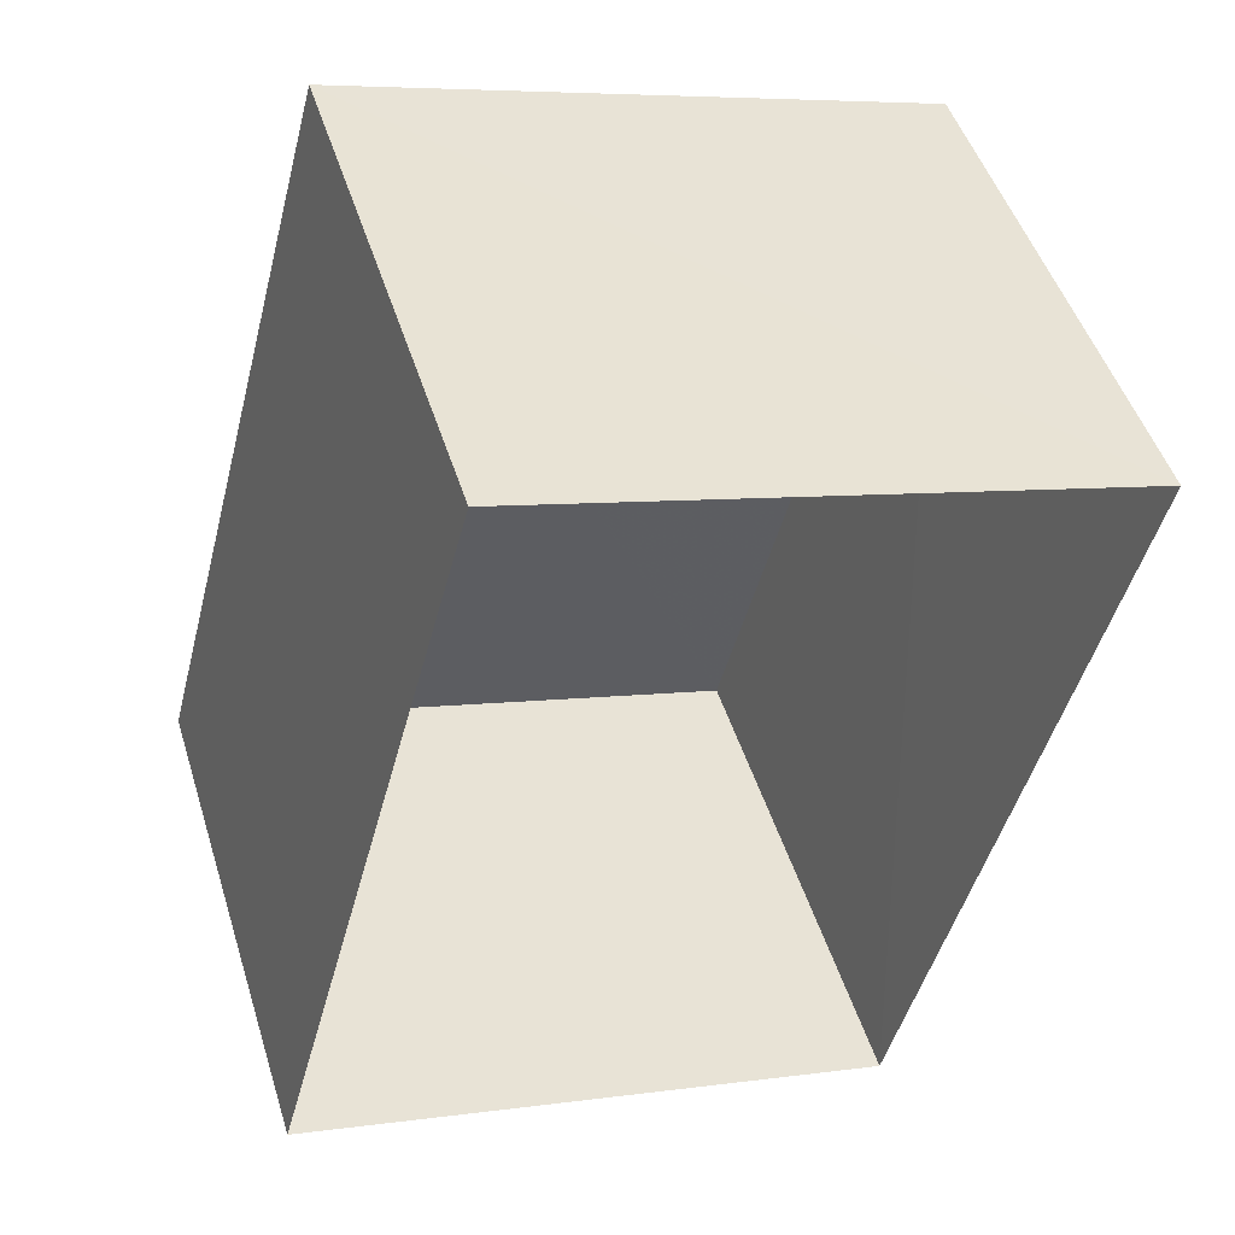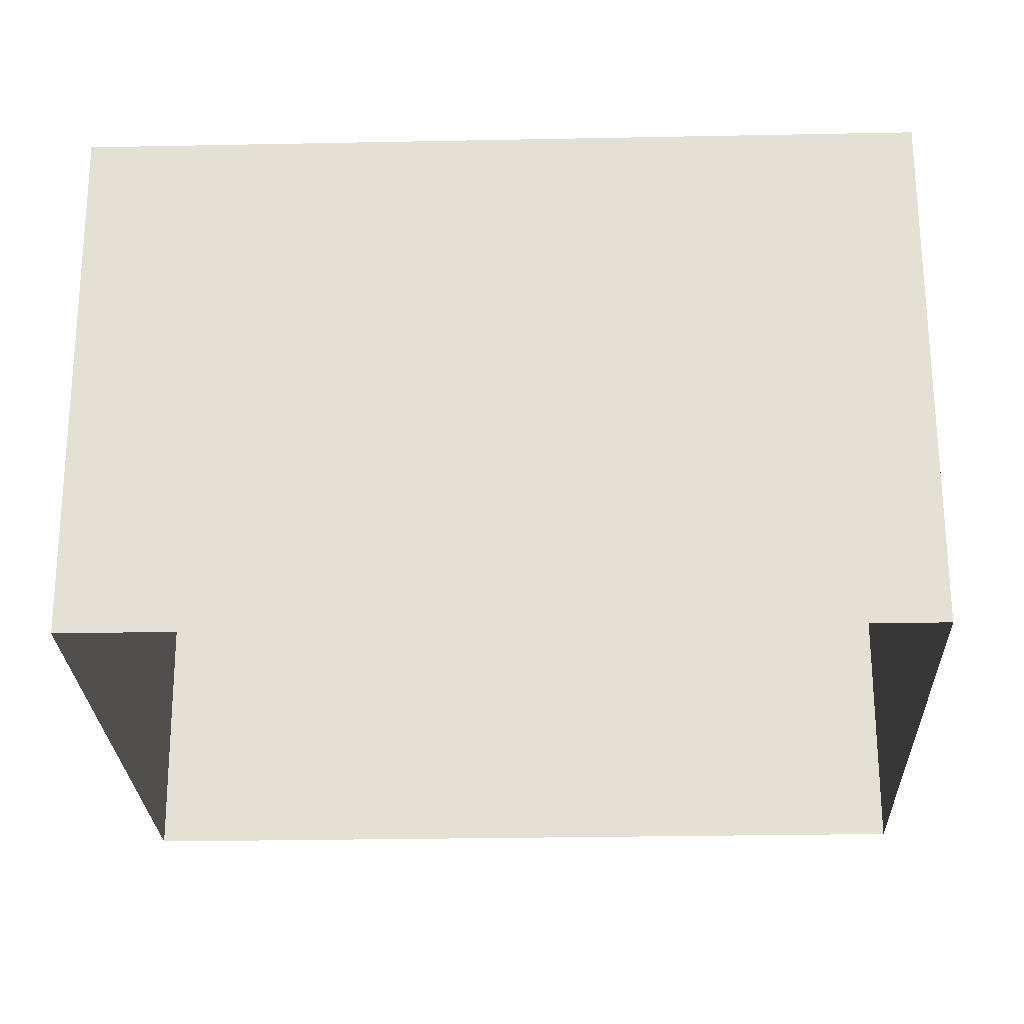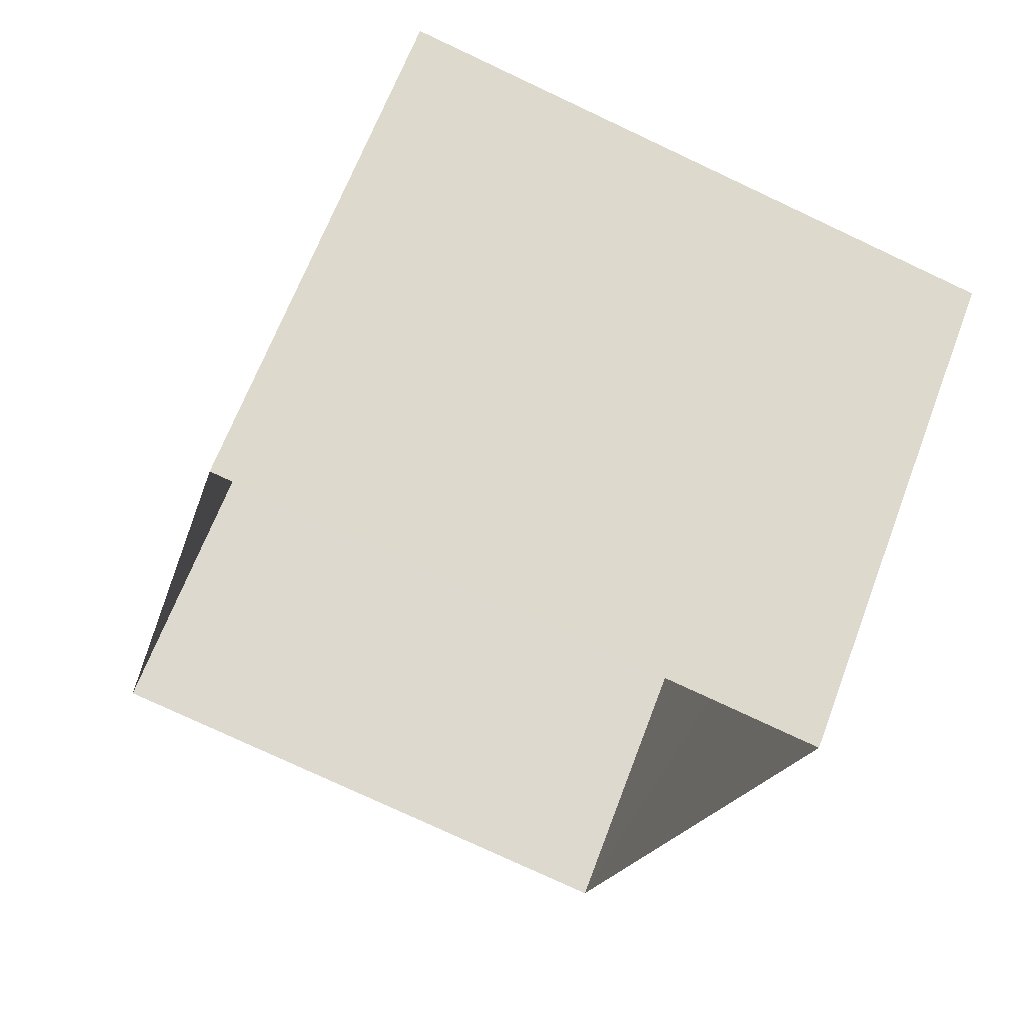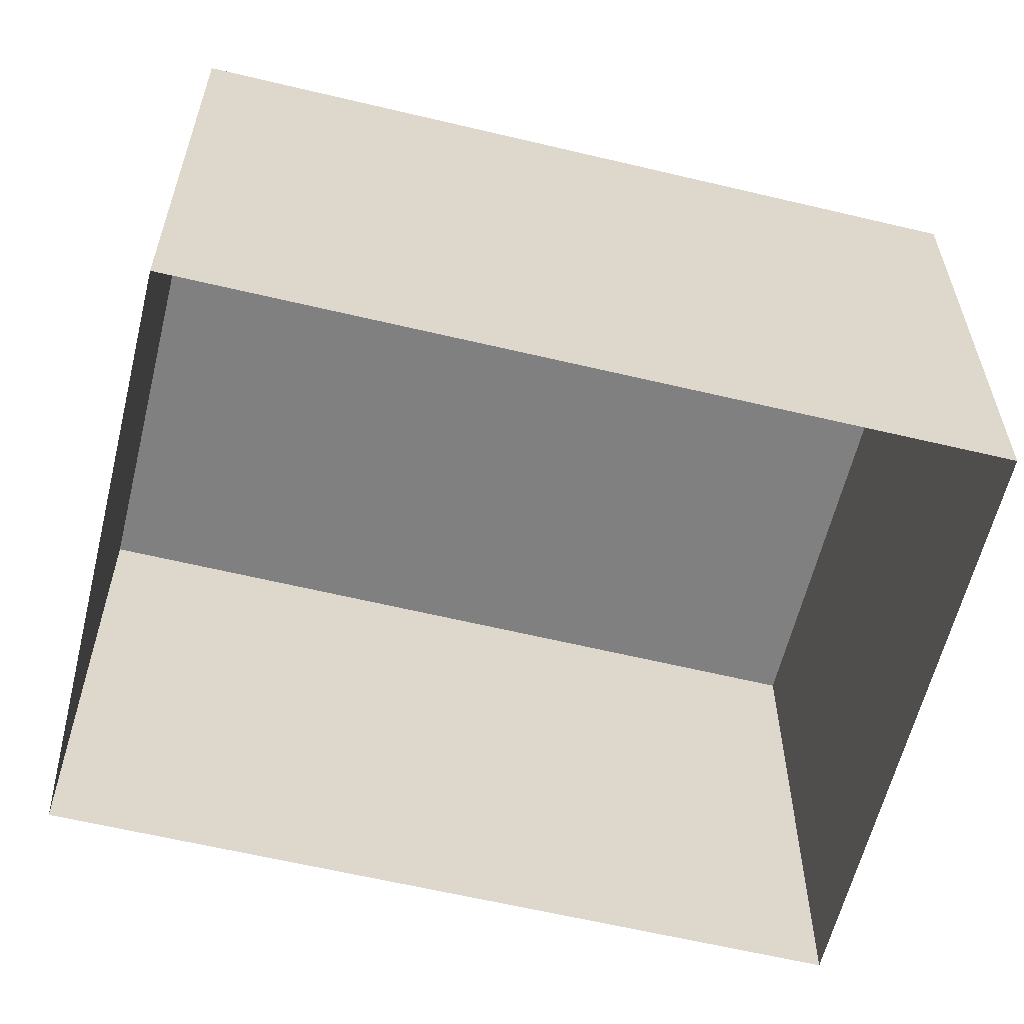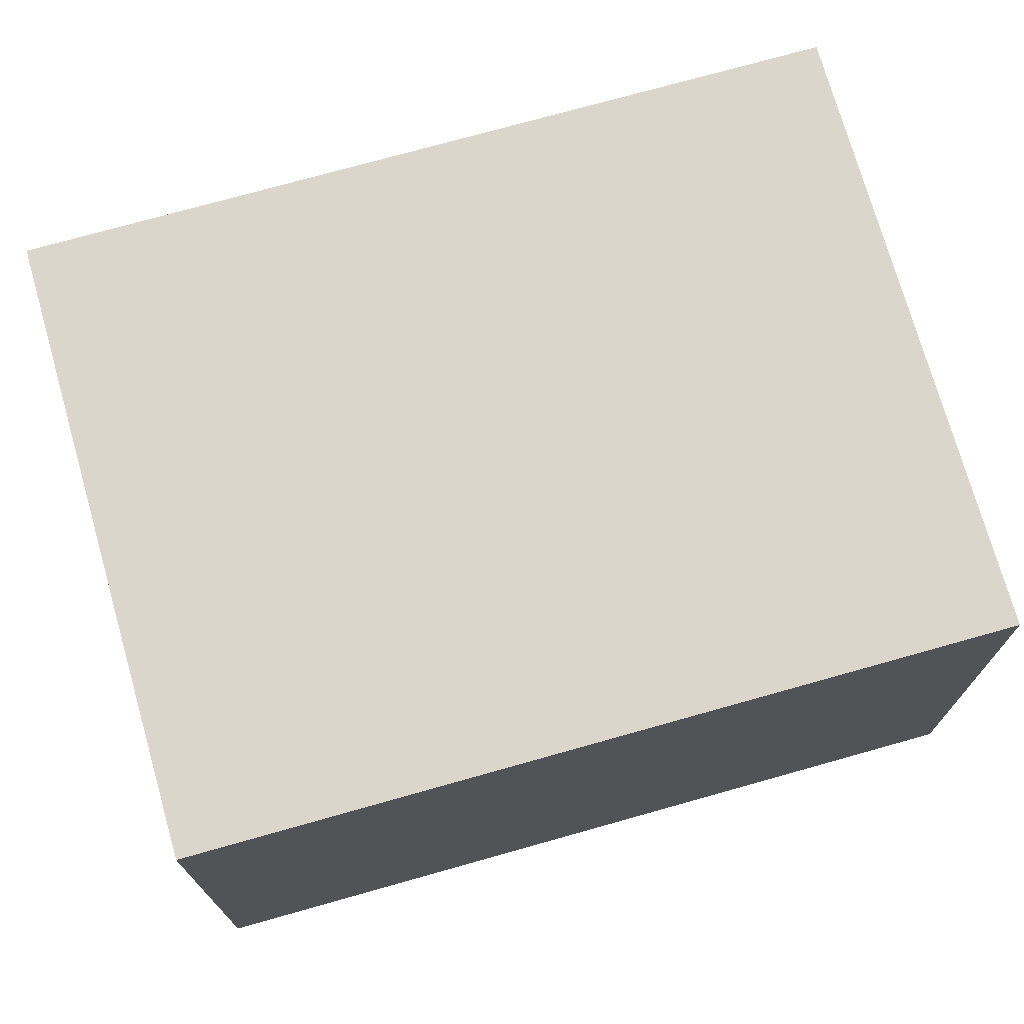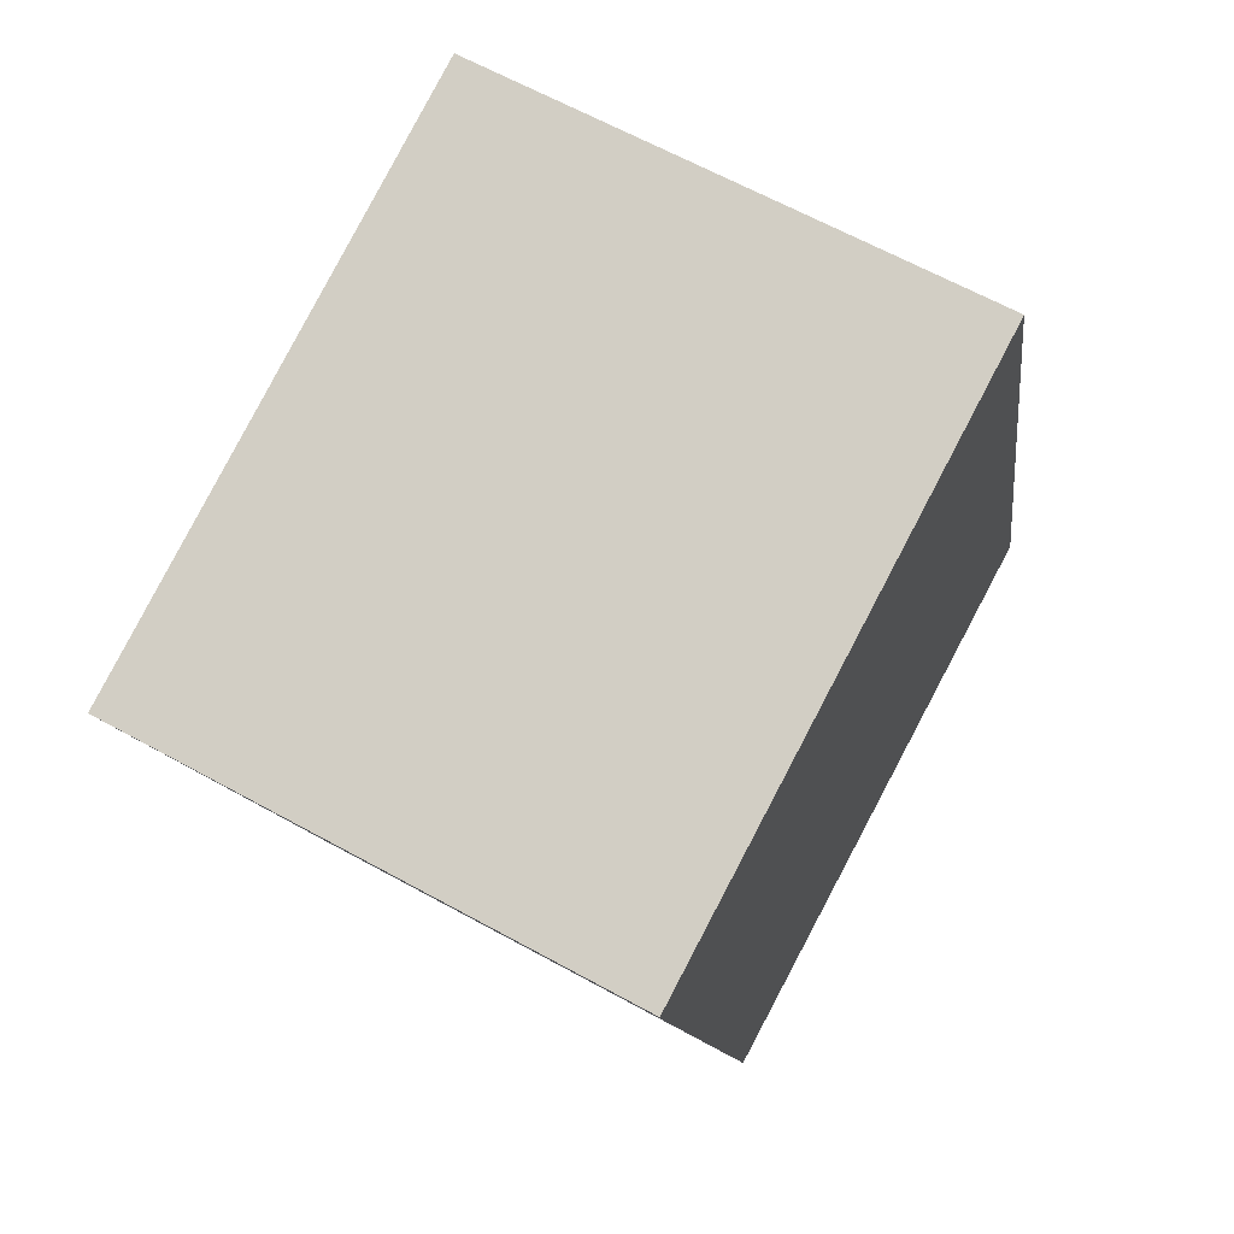
<metadata>
{"format":"obj","ext":"obj","renderer":"f3d","projection":"perspective","resolution":1024,"background":"white","views":[{"elev":48.6,"azim":163.1,"up":"+Y"},{"elev":-25.1,"azim":106.8,"up":"+Z"},{"elev":65.5,"azim":-159.5,"up":"+Y"},{"elev":-60.0,"azim":91.1,"up":"+Z"},{"elev":73.6,"azim":88.9,"up":"+Z"},{"elev":65.3,"azim":-61.1,"up":"+Y"}]}
</metadata>
<code>
v -3.114e+05 4.342e+04 43.43
v -3.114e+05 4.343e+04 43.44
v -3.114e+05 4.343e+04 43.44
v -3.114e+05 4.342e+04 43.43
v -3.114e+05 4.342e+04 48.32
v -3.114e+05 4.342e+04 48.32
v -3.114e+05 4.343e+04 48.33
v -3.114e+05 4.343e+04 48.32
f 1 2 3
f 4 1 3
f 5 6 7
f 8 5 7
f 7 3 2
f 8 7 2
f 8 2 1
f 5 8 1
f 7 4 3
f 7 6 4
f 6 1 4
f 6 5 1

</code>
